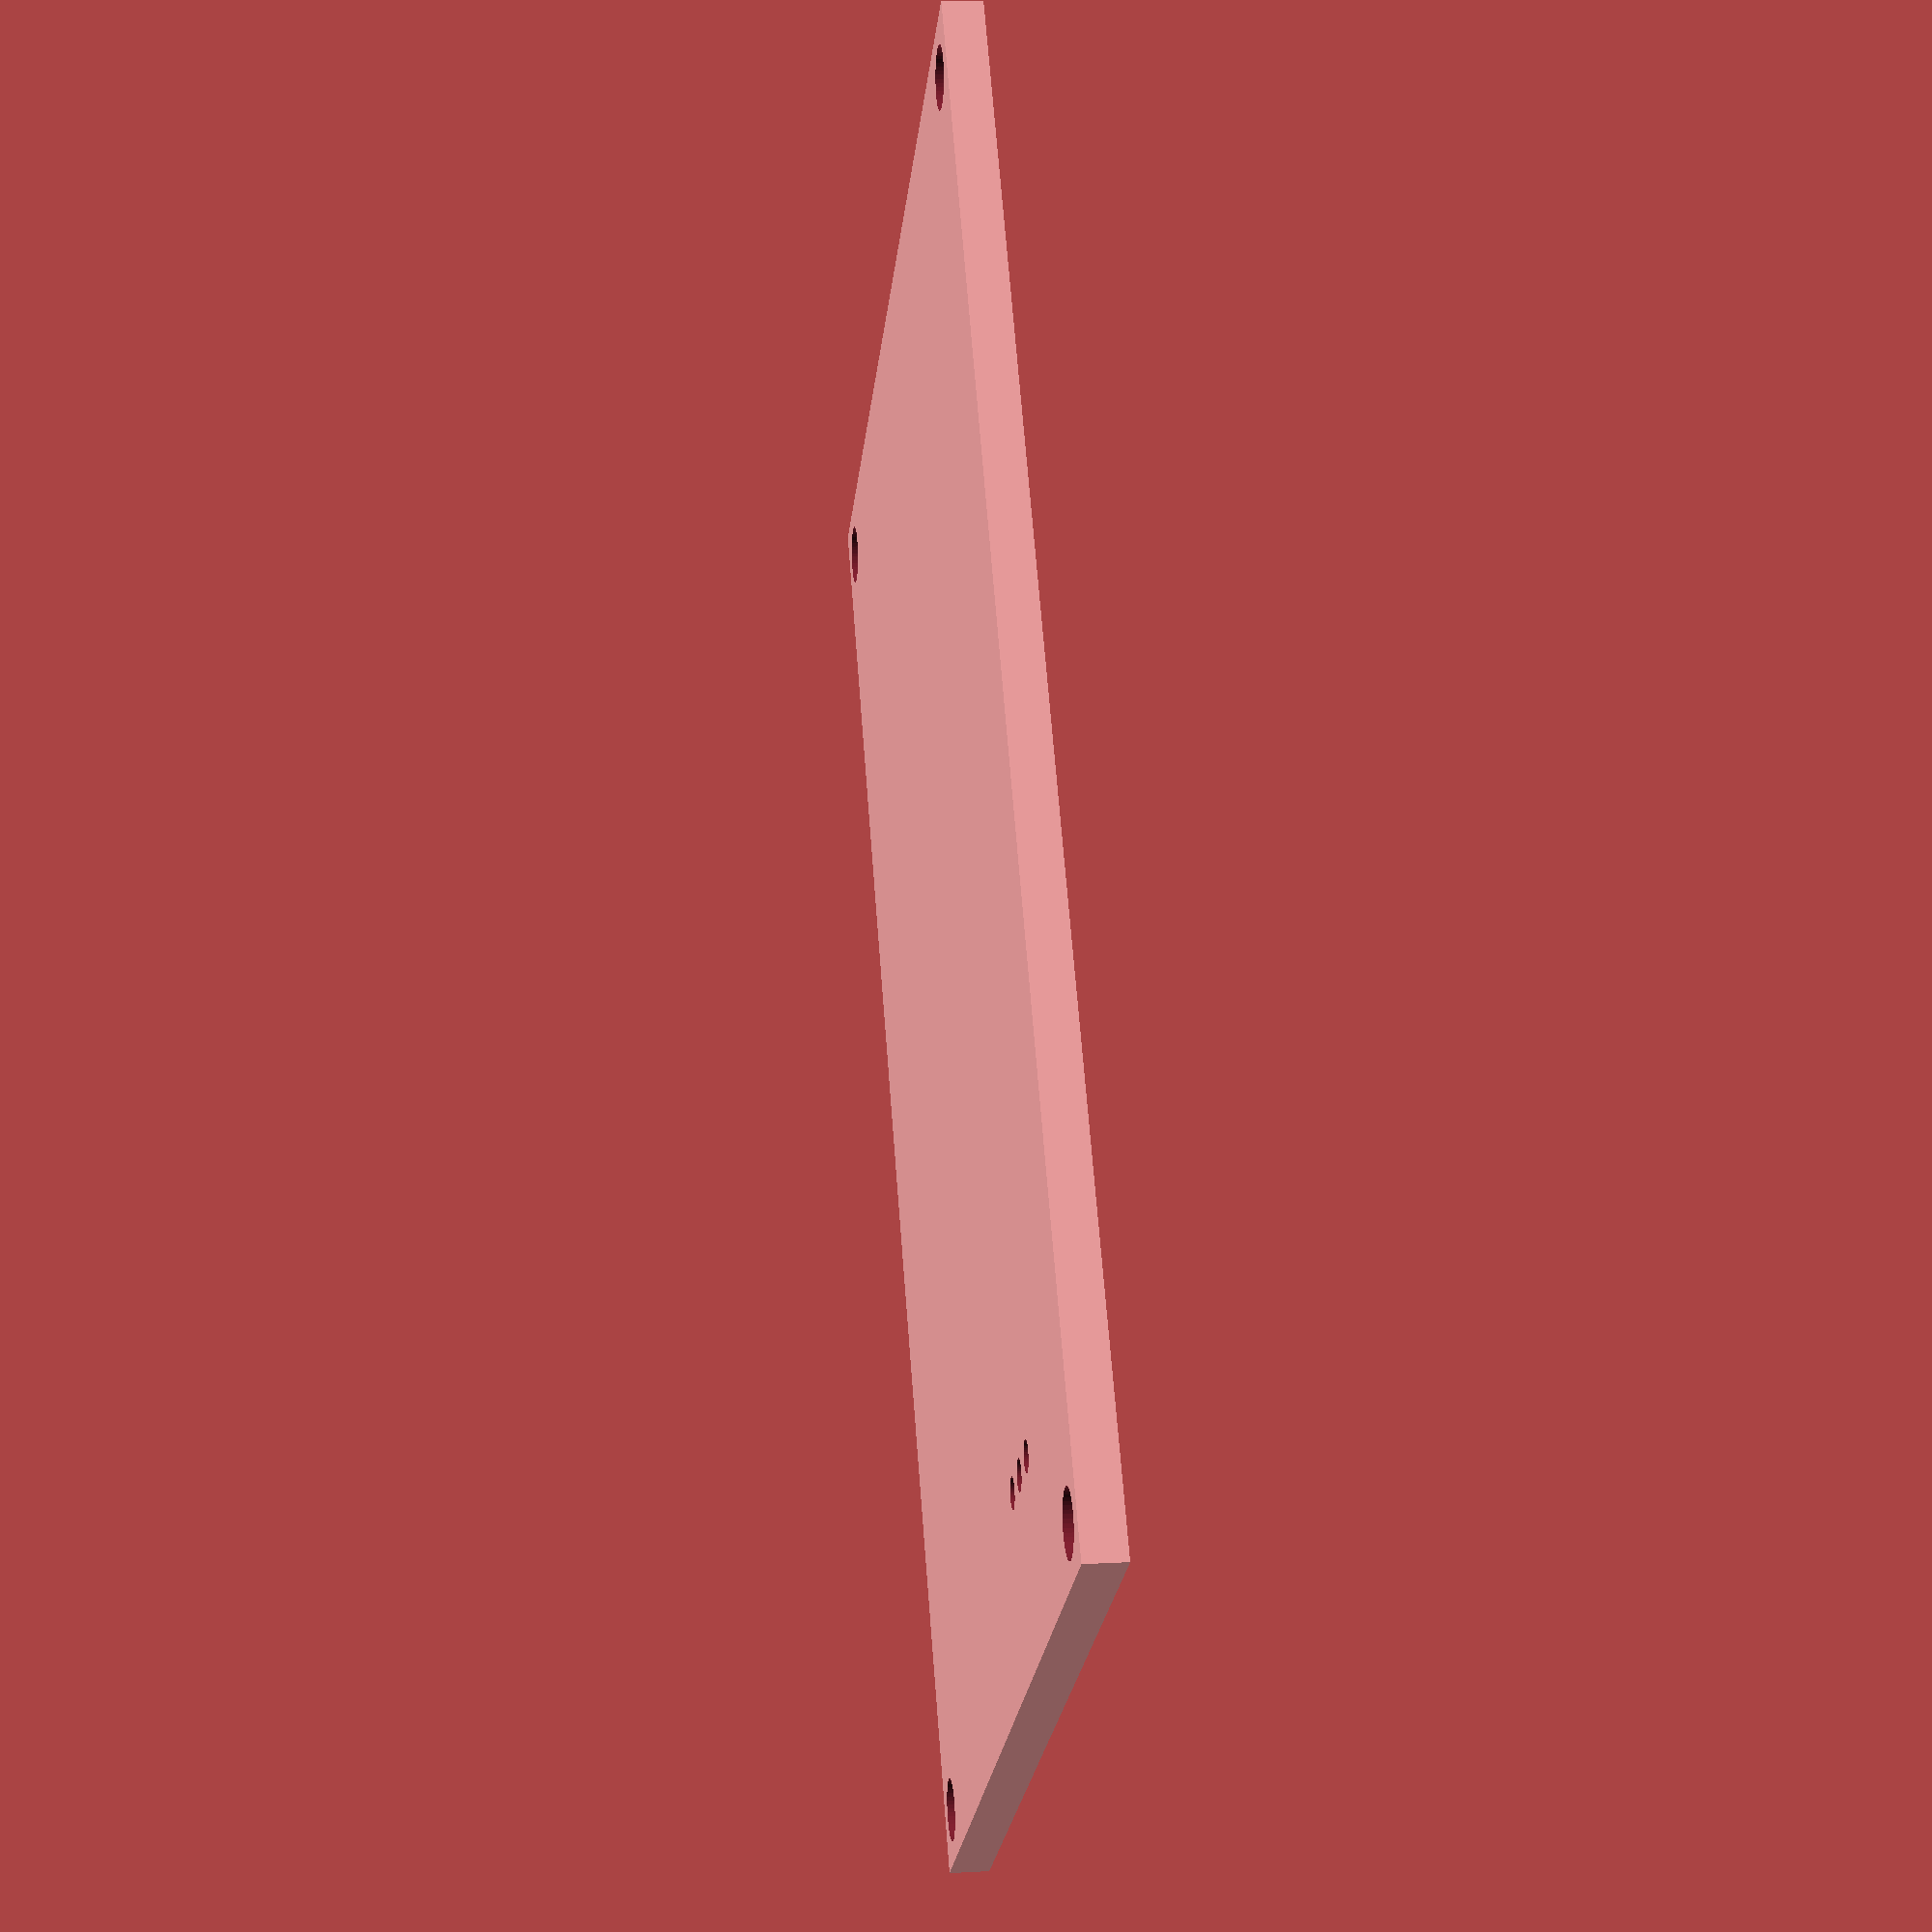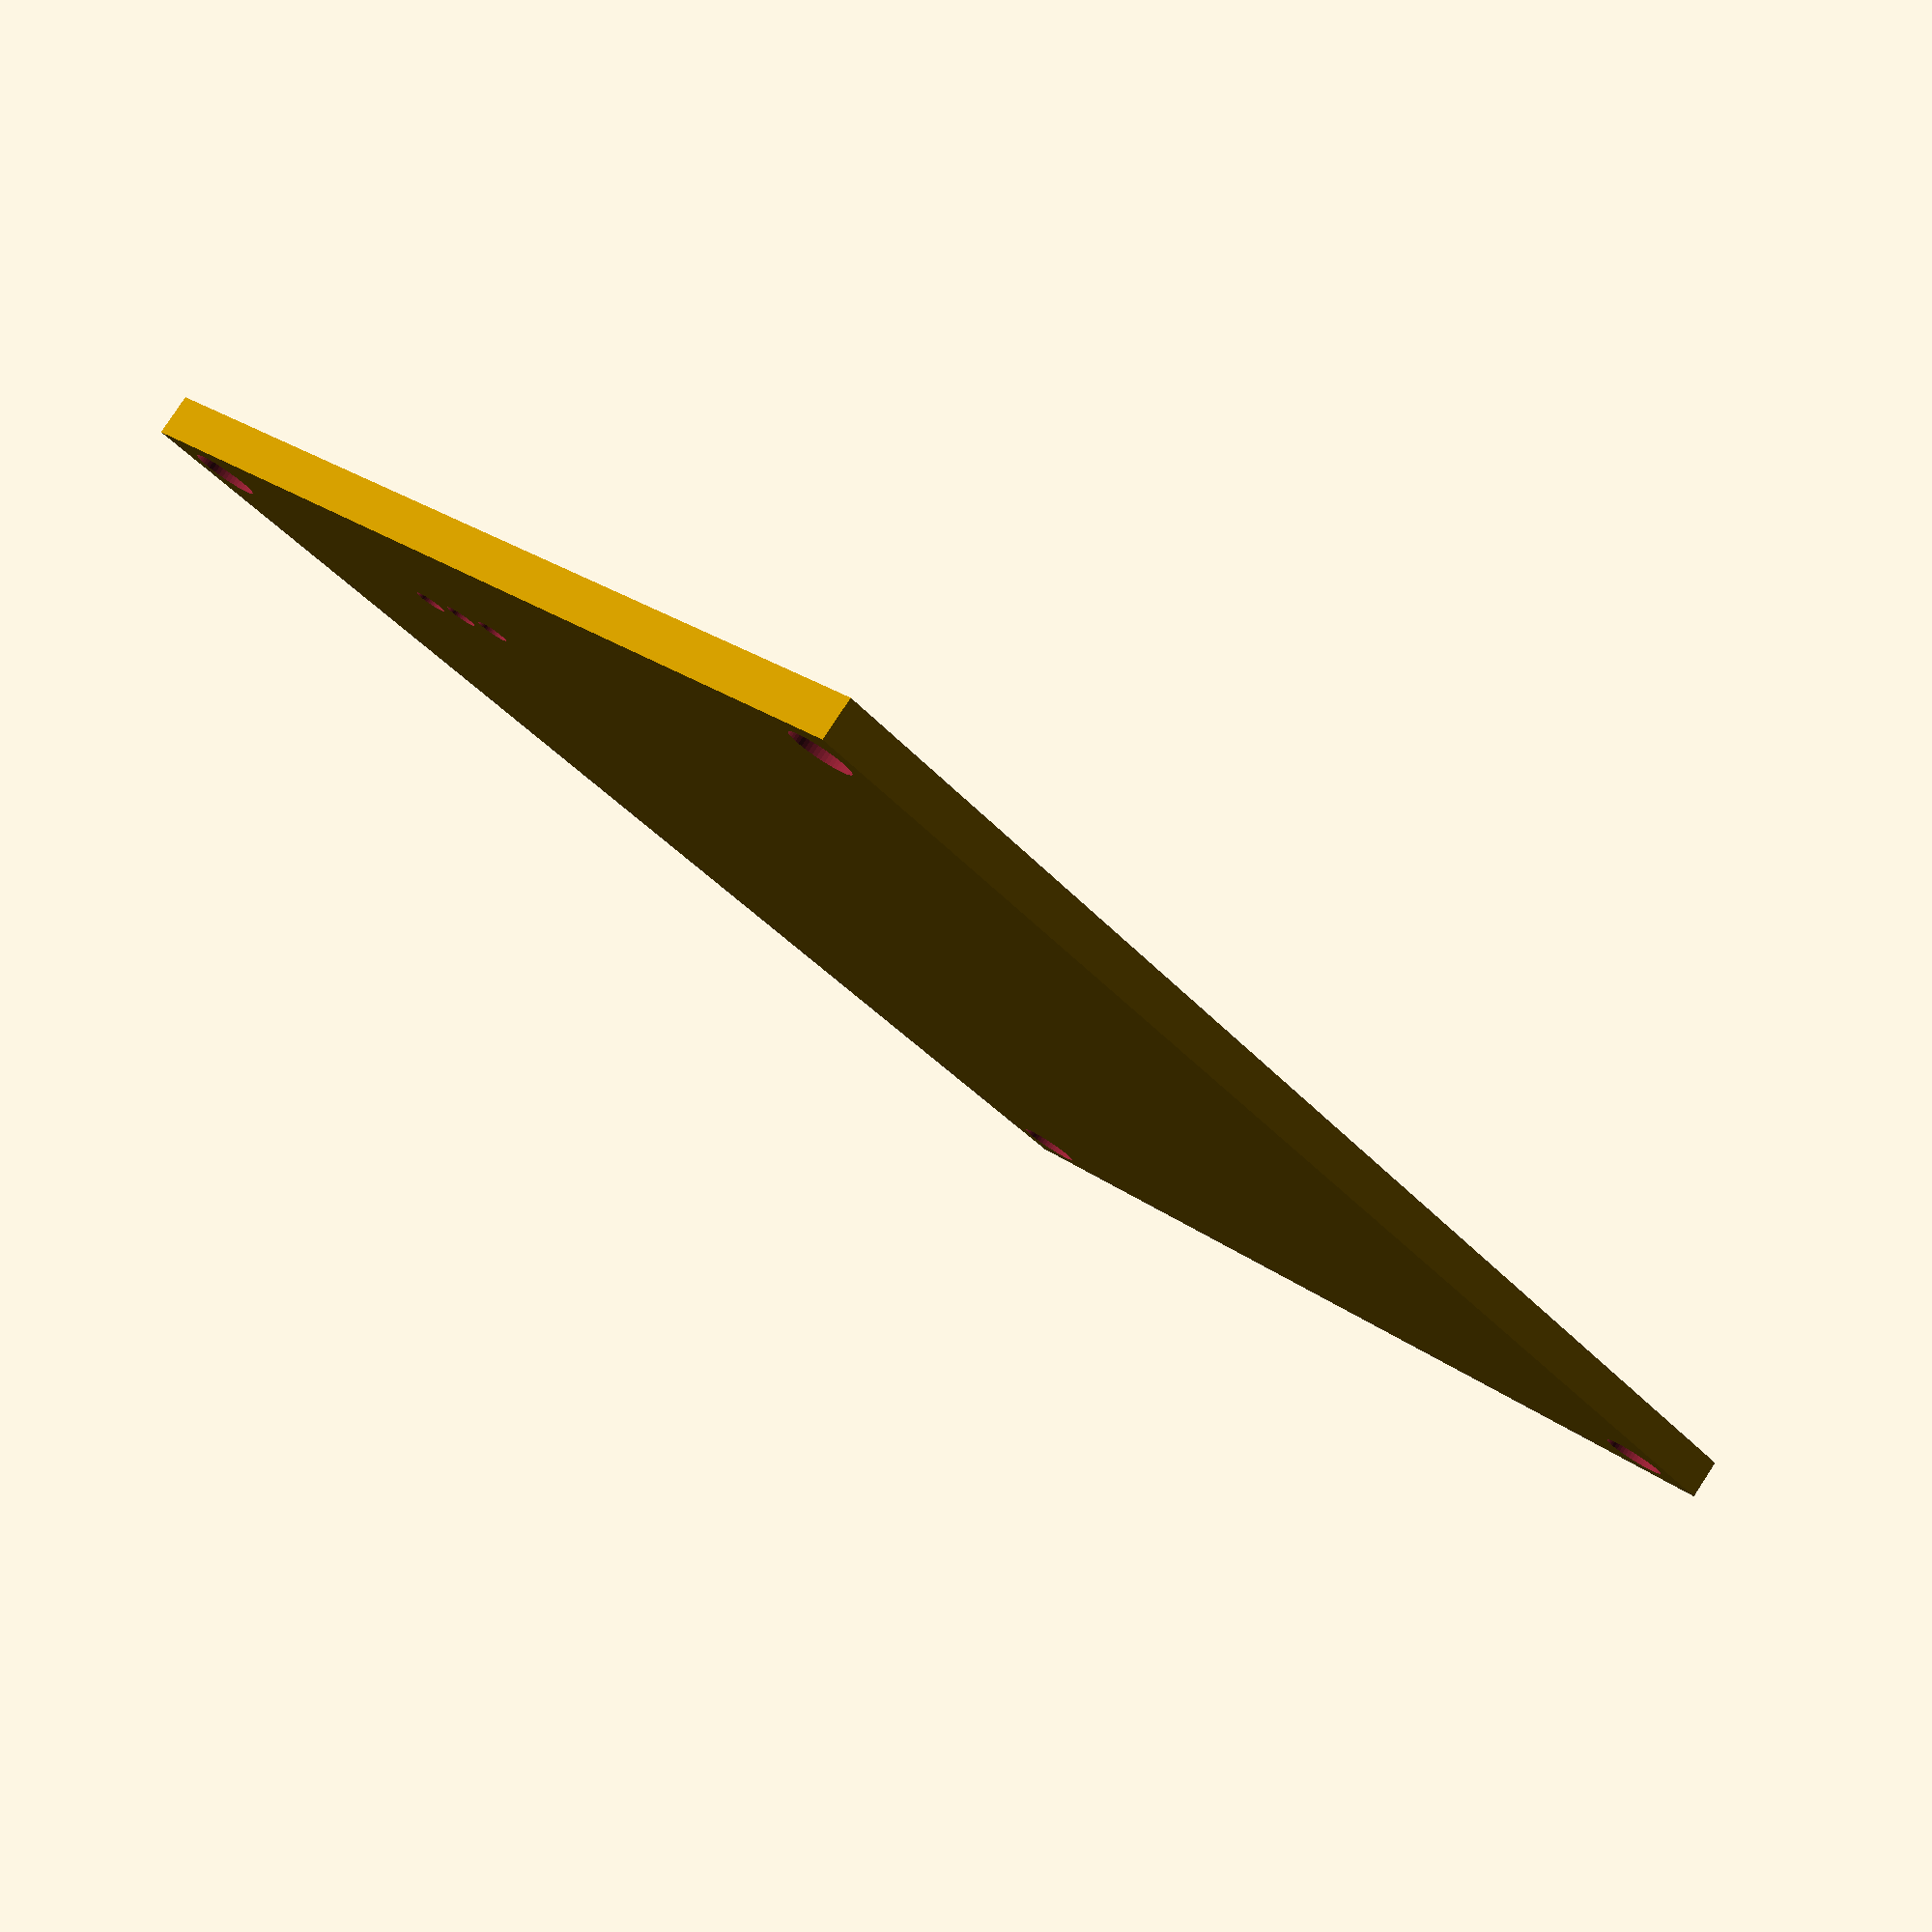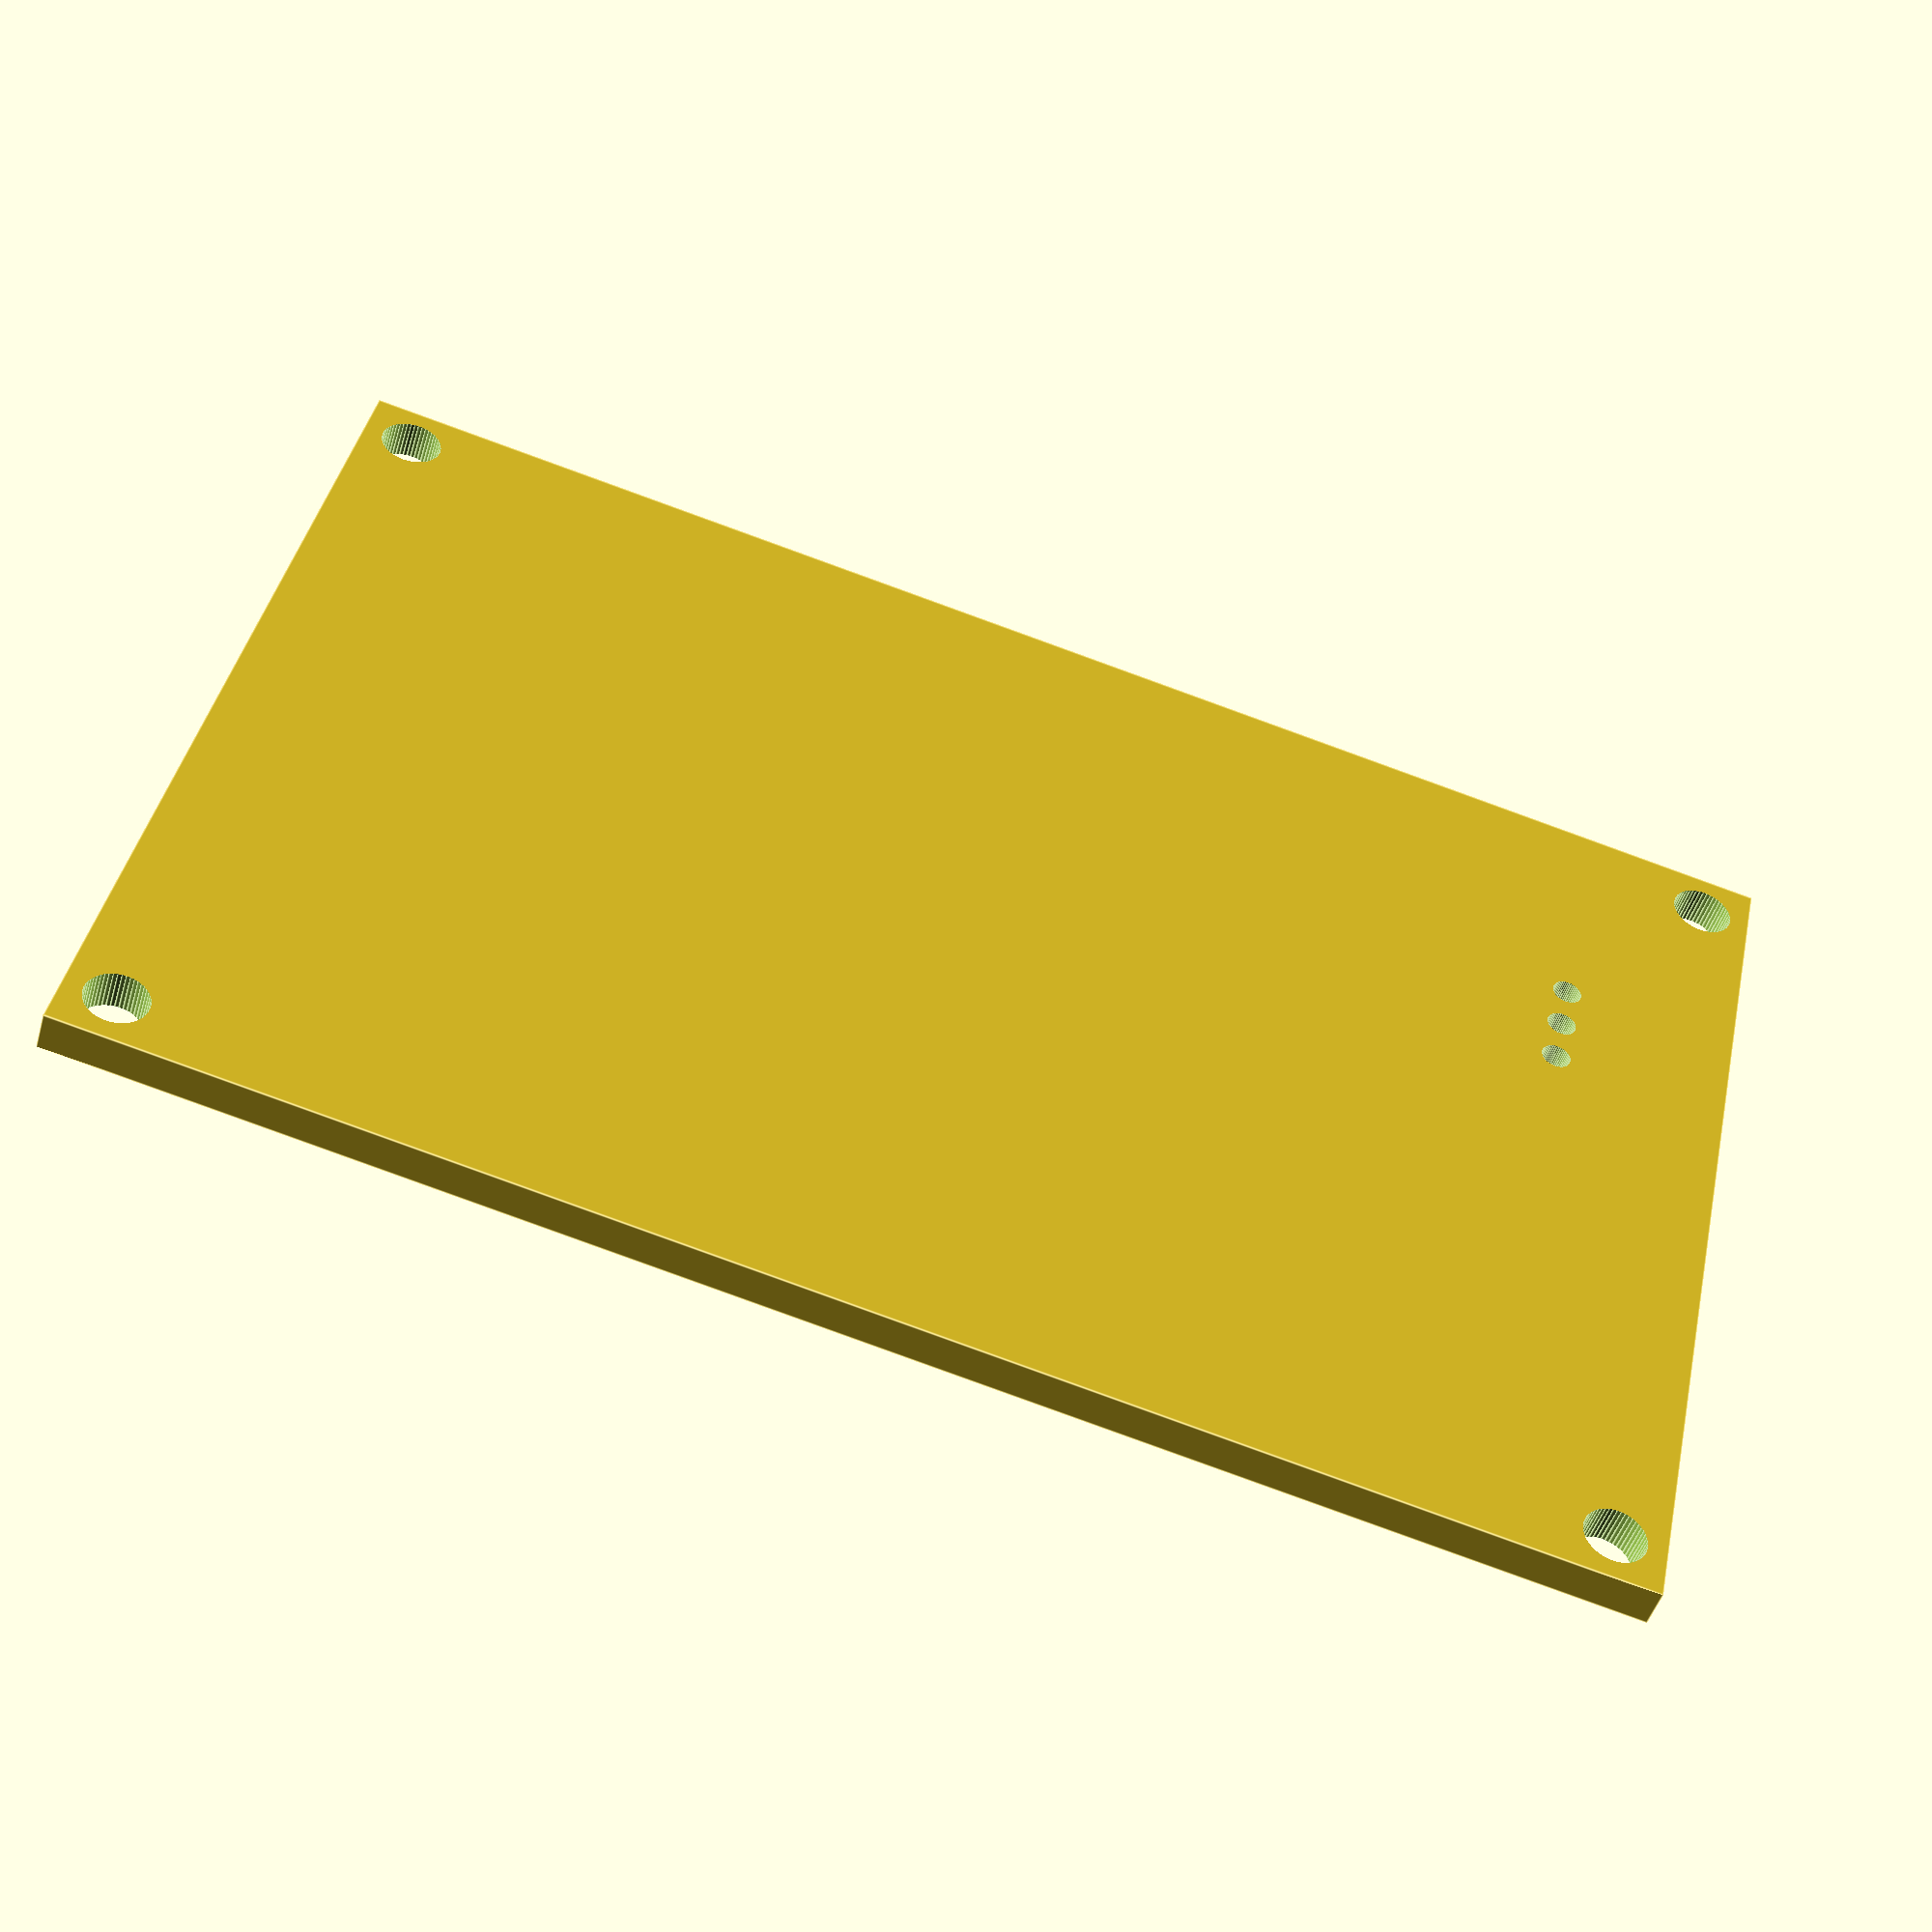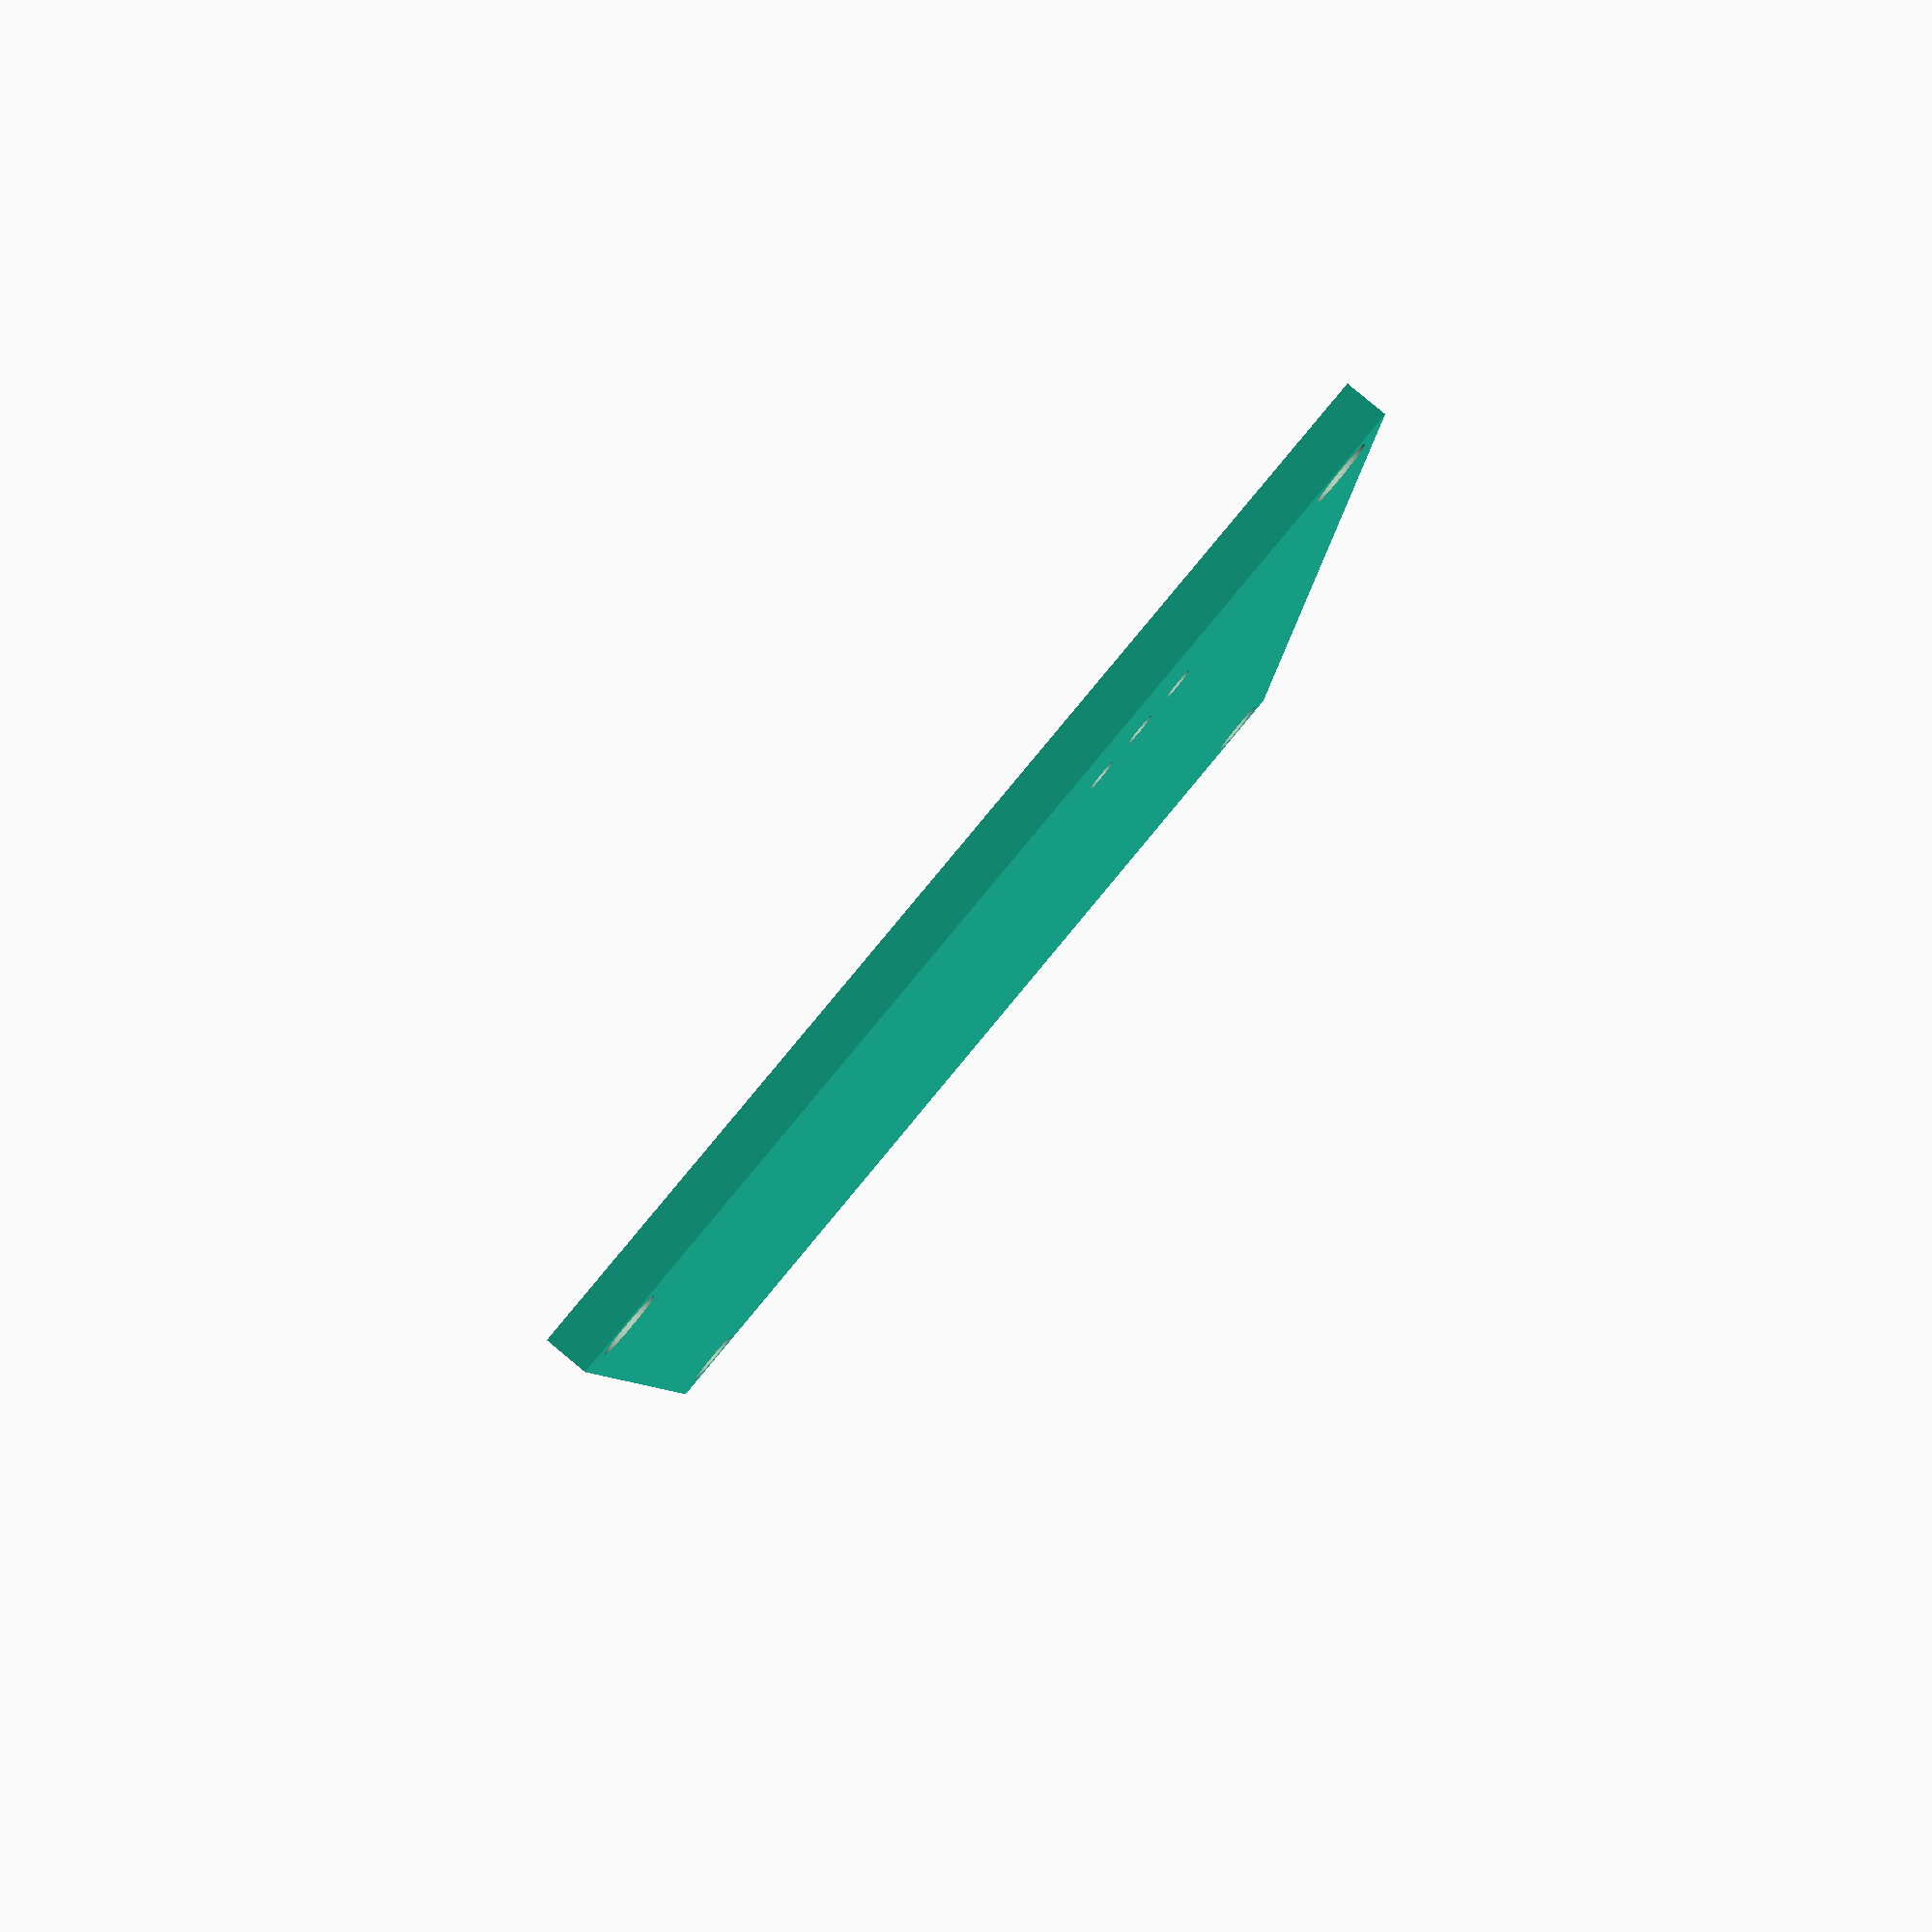
<openscad>
$fn=50;
translate([0,50.8,0]) mirror([0,1,0]) difference()
{
    cube([76.2,50.8,2]);
    translate([2.54,2.54,-0.1]) cylinder(h=10,d=3.1);
    translate([73.659996,2.54,-0.1]) cylinder(h=10,d=3.1);
    translate([2.54,48.26,-0.1]) cylinder(h=10,d=3.1);
    translate([73.659996,48.26,-0.1]) cylinder(h=10,d=3.1);
    translate([8.889999,12.7,-0.1]) cylinder(h=10,d=1.5);
    translate([8.889999,15.24,-0.1]) cylinder(h=10,d=1.5);
    translate([8.889999,17.779999,-0.1]) cylinder(h=10,d=1.5);
}

</openscad>
<views>
elev=349.1 azim=305.3 roll=262.4 proj=p view=solid
elev=278.1 azim=131.3 roll=213.3 proj=p view=wireframe
elev=227.3 azim=168.0 roll=16.0 proj=p view=edges
elev=275.4 azim=90.4 roll=309.7 proj=p view=wireframe
</views>
